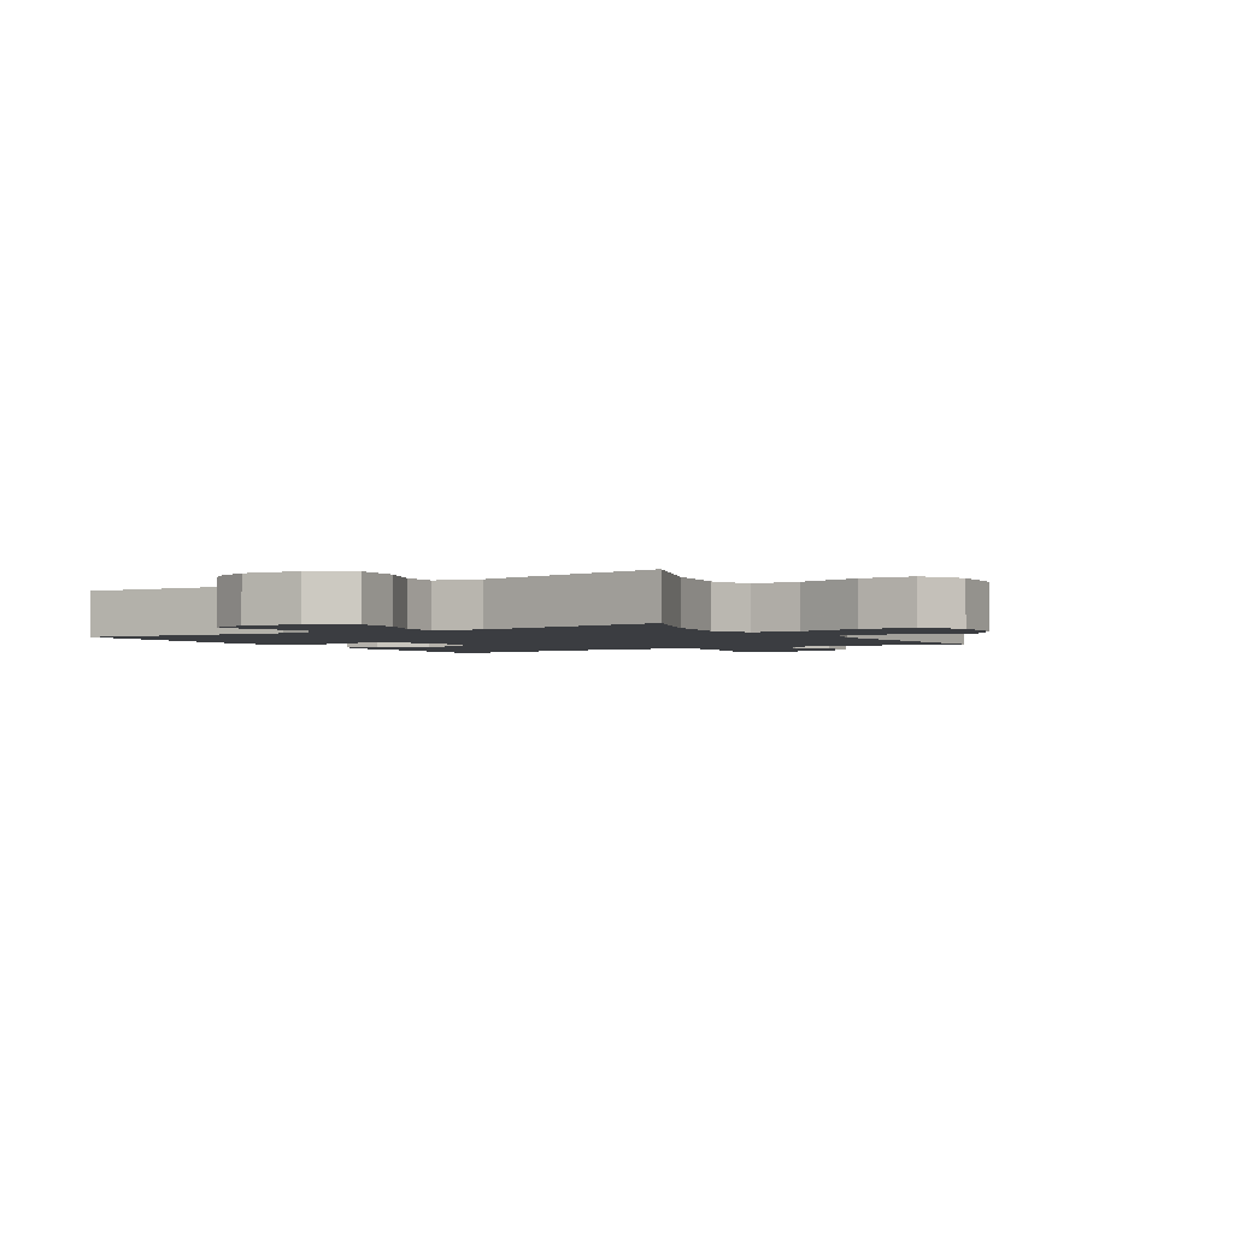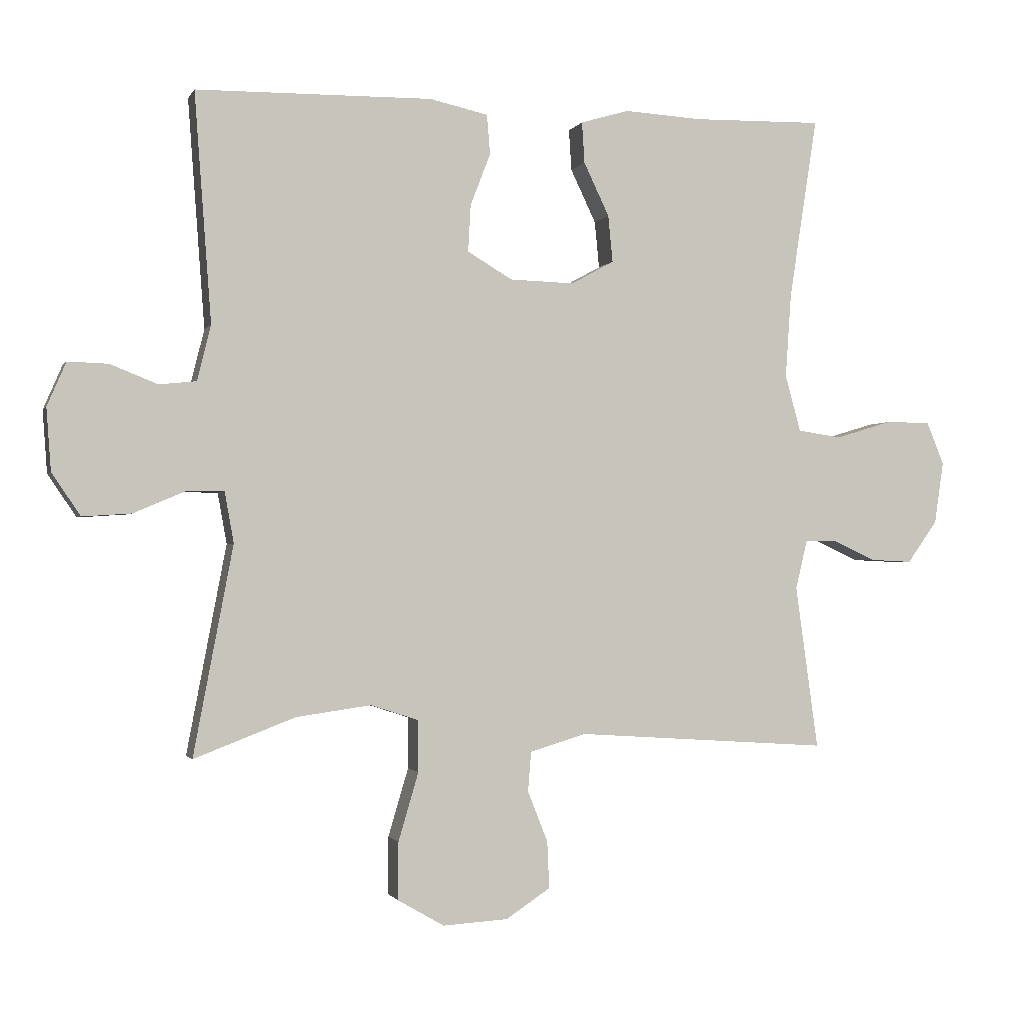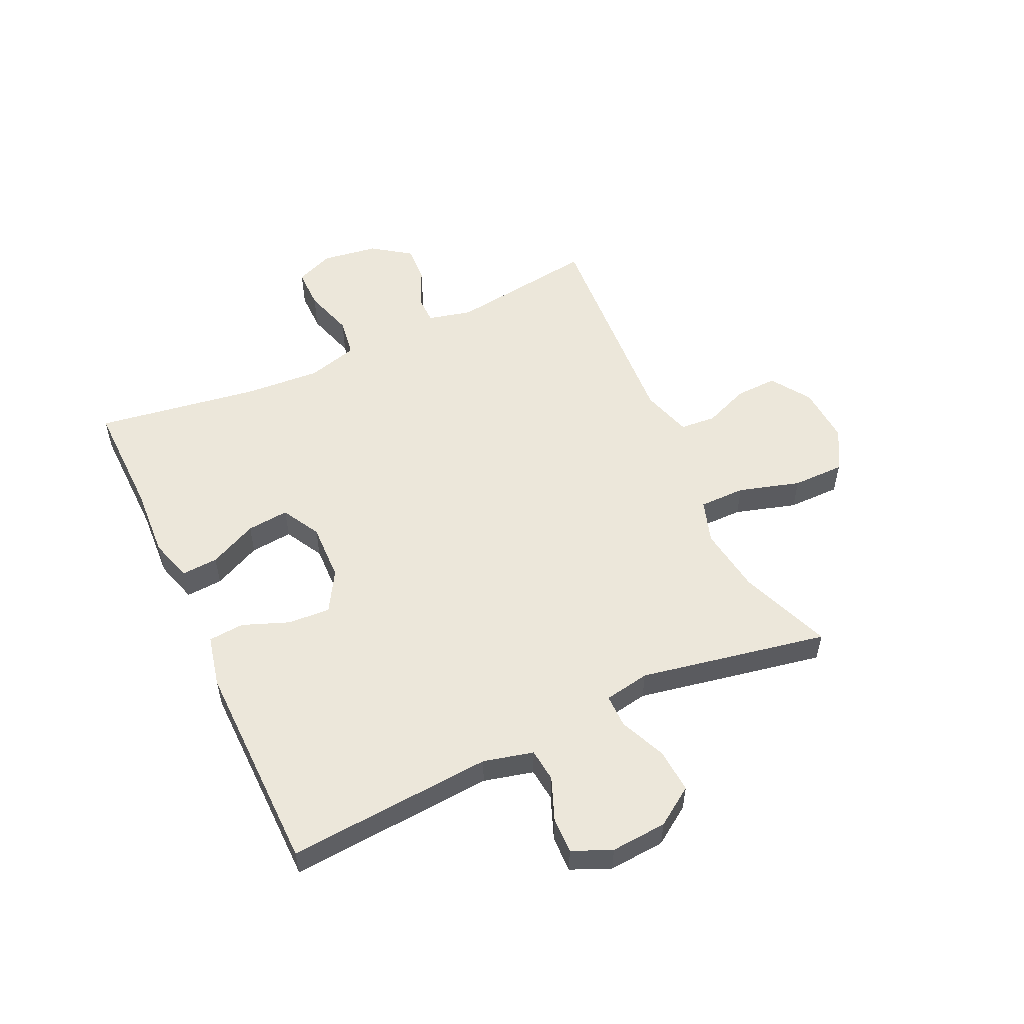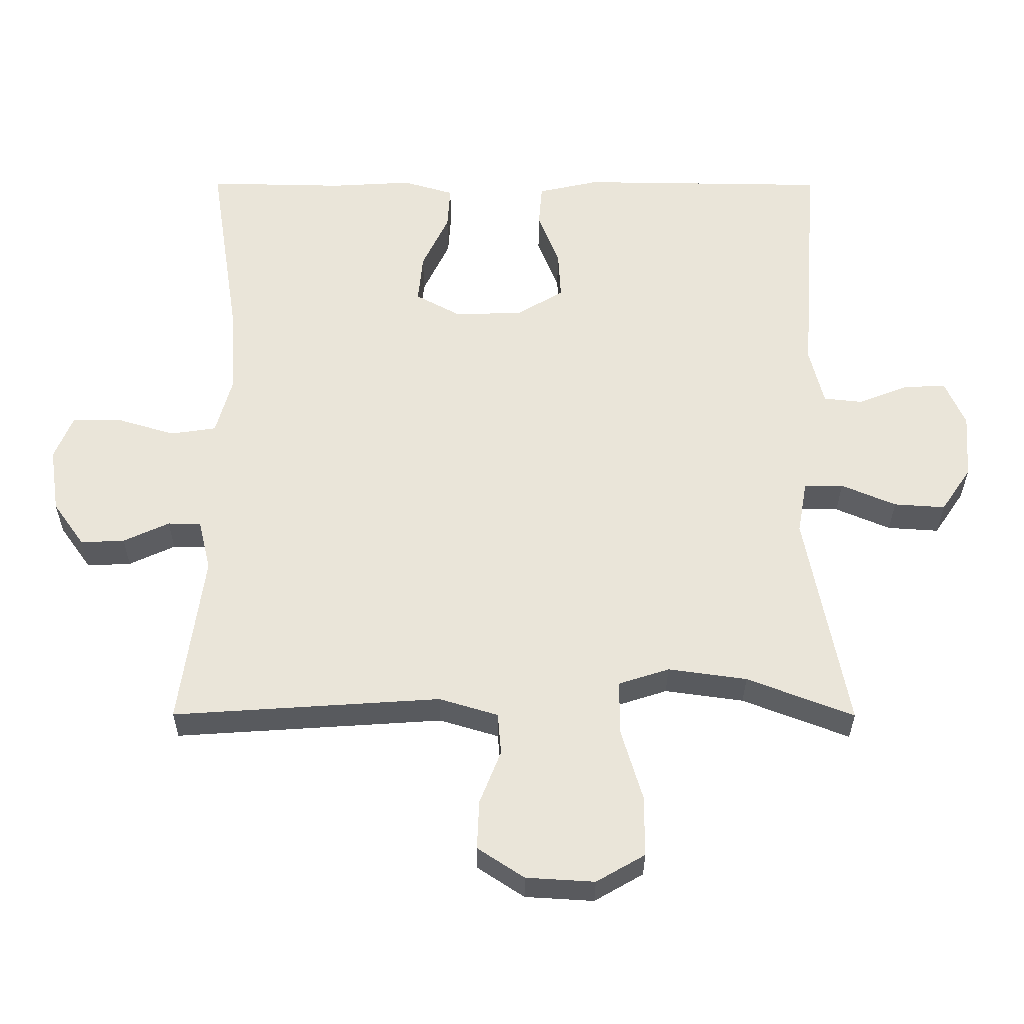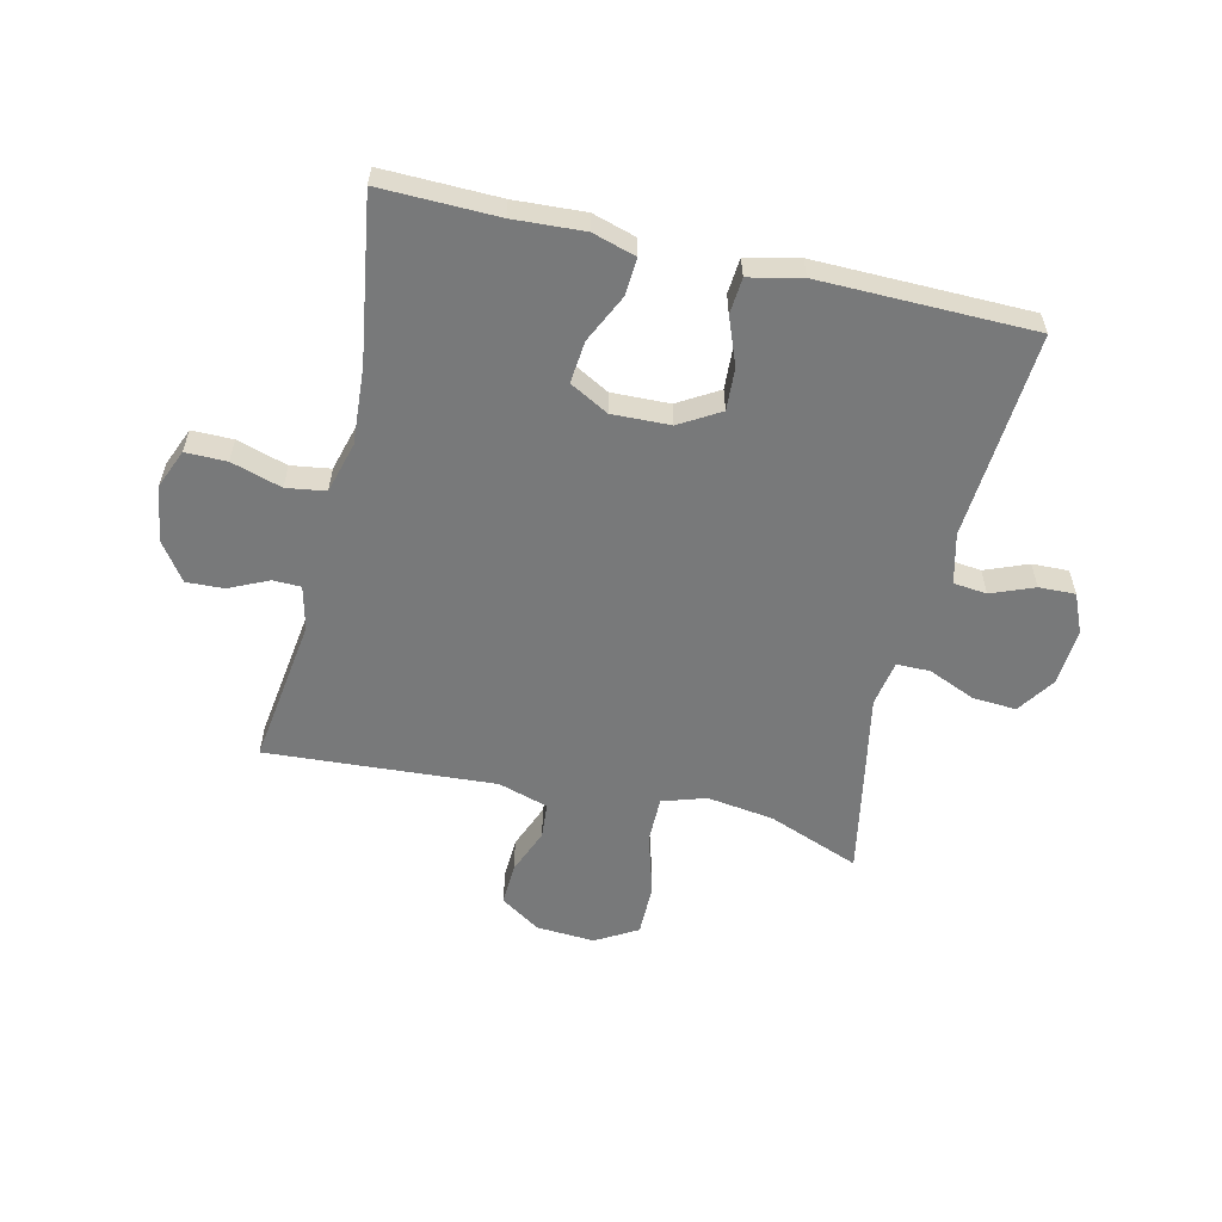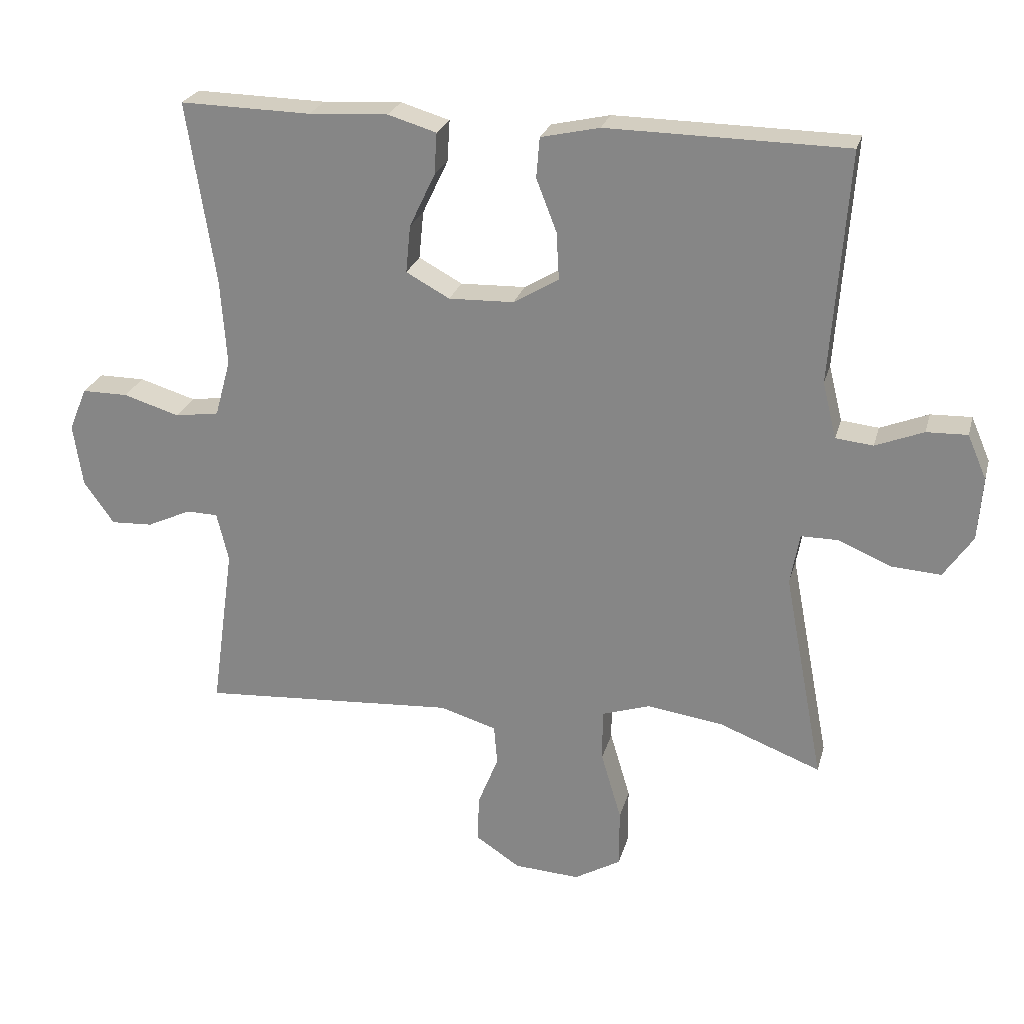
<metadata>
{"format":"obj","ext":"obj","renderer":"f3d","projection":"perspective","resolution":1024,"background":"white","views":[{"elev":-2.5,"azim":121.2,"up":"+Y"},{"elev":-1.3,"azim":164.4,"up":"+Z"},{"elev":54.0,"azim":65.0,"up":"+Y"},{"elev":-31.7,"azim":-0.2,"up":"+Z"},{"elev":-57.7,"azim":-13.2,"up":"+Y"},{"elev":24.7,"azim":14.3,"up":"+Z"}]}
</metadata>
<code>
v -0.5 0.07 -0.5
v -0.465 0.07 -0.248
v -0.483 0.07 -0.173
v -0.531 0.07 -0.172
v -0.598 0.07 -0.203
v -0.662 0.07 -0.206
v -0.708 0.07 -0.141
v -0.722 0.07 -0.046
v -0.695 0.07 0.02
v -0.625 0.07 0.02
v -0.539 0.07 -0.006
v -0.472 0.07 0.004
v -0.448 0.07 0.091
v -0.457 0.07 0.221
v -0.5 0.07 0.5
v -0.301 0.07 0.496
v -0.181 0.07 0.503
v -0.107 0.07 0.481
v -0.111 0.07 0.418
v -0.15 0.07 0.336
v -0.157 0.07 0.264
v -0.091 0.07 0.228
v 0.008 0.07 0.231
v 0.077 0.07 0.272
v 0.073 0.07 0.344
v 0.042 0.07 0.424
v 0.047 0.07 0.485
v 0.136 0.07 0.505
v 0.5 0.07 0.5
v 0.474 0.07 0.148
v 0.495 0.07 0.063
v 0.552 0.07 0.057
v 0.625 0.07 0.086
v 0.687 0.07 0.088
v 0.716 0.07 0.021
v 0.709 0.07 -0.075
v 0.665 0.07 -0.14
v 0.59 0.07 -0.135
v 0.51 0.07 -0.101
v 0.453 0.07 -0.101
v 0.439 0.07 -0.179
v 0.5 0.07 -0.5
v 0.344 0.07 -0.44
v 0.229 0.07 -0.424
v 0.155 0.07 -0.448
v 0.155 0.07 -0.527
v 0.186 0.07 -0.632
v 0.186 0.07 -0.721
v 0.115 0.07 -0.762
v 0.015 0.07 -0.756
v -0.053 0.07 -0.711
v -0.05 0.07 -0.639
v -0.019 0.07 -0.561
v -0.024 0.07 -0.5
v -0.11 0.07 -0.474
v -0.5 0 -0.5
v -0.465 0 -0.248
v -0.483 0 -0.173
v -0.531 0 -0.172
v -0.598 0 -0.203
v -0.662 0 -0.206
v -0.708 0 -0.141
v -0.722 0 -0.046
v -0.695 0 0.02
v -0.625 0 0.02
v -0.539 0 -0.006
v -0.472 0 0.004
v -0.448 0 0.091
v -0.457 0 0.221
v -0.5 0 0.5
v -0.301 0 0.496
v -0.181 0 0.503
v -0.107 0 0.481
v -0.111 0 0.418
v -0.15 0 0.336
v -0.157 0 0.264
v -0.091 0 0.228
v 0.008 0 0.231
v 0.077 0 0.272
v 0.073 0 0.344
v 0.042 0 0.424
v 0.047 0 0.485
v 0.136 0 0.505
v 0.5 0 0.5
v 0.474 0 0.148
v 0.495 0 0.063
v 0.552 0 0.057
v 0.625 0 0.086
v 0.687 0 0.088
v 0.716 0 0.021
v 0.709 0 -0.075
v 0.665 0 -0.14
v 0.59 0 -0.135
v 0.51 0 -0.101
v 0.453 0 -0.101
v 0.439 0 -0.179
v 0.5 0 -0.5
v 0.344 0 -0.44
v 0.229 0 -0.424
v 0.155 0 -0.448
v 0.155 0 -0.527
v 0.186 0 -0.632
v 0.186 0 -0.721
v 0.115 0 -0.762
v 0.015 0 -0.756
v -0.053 0 -0.711
v -0.05 0 -0.639
v -0.019 0 -0.561
v -0.024 0 -0.5
v -0.11 0 -0.474
f 51 52 53
f 50 51 53
f 49 50 53
f 48 49 53
f 47 48 53
f 46 47 53
f 45 46 53 54
f 44 45 54 55
f 41 42 43
f 40 41 43 44
f 37 38 39
f 36 37 39
f 35 36 39
f 34 35 39
f 33 34 39
f 32 33 39
f 31 32 39 40
f 55 1 2
f 44 55 2
f 40 44 2
f 31 40 2
f 30 31 2
f 28 29 30
f 27 28 30
f 26 27 30
f 25 26 30
f 18 19 20
f 17 18 20
f 16 17 20
f 16 20 21
f 15 16 21
f 14 15 21
f 13 14 21 22
f 9 10 11
f 8 9 11
f 7 8 11
f 6 7 11
f 5 6 11
f 4 5 11
f 3 4 11 12
f 13 22 23
f 12 13 23
f 3 12 23
f 2 3 23
f 30 2 23 24
f 24 25 30
f 108 107 106
f 108 106 105
f 108 105 104
f 108 104 103
f 108 103 102
f 108 102 101
f 109 108 101 100
f 110 109 100 99
f 98 97 96
f 99 98 96 95
f 94 93 92
f 94 92 91
f 94 91 90
f 94 90 89
f 94 89 88
f 94 88 87
f 95 94 87 86
f 57 56 110
f 57 110 99
f 57 99 95
f 57 95 86
f 57 86 85
f 85 84 83
f 85 83 82
f 85 82 81
f 85 81 80
f 75 74 73
f 75 73 72
f 75 72 71
f 76 75 71
f 76 71 70
f 76 70 69
f 77 76 69 68
f 66 65 64
f 66 64 63
f 66 63 62
f 66 62 61
f 66 61 60
f 66 60 59
f 67 66 59 58
f 78 77 68
f 78 68 67
f 78 67 58
f 78 58 57
f 79 78 57 85
f 85 80 79
f 1 56 57 2
f 2 57 58 3
f 3 58 59 4
f 4 59 60 5
f 5 60 61 6
f 6 61 62 7
f 7 62 63 8
f 8 63 64 9
f 9 64 65 10
f 10 65 66 11
f 11 66 67 12
f 12 67 68 13
f 13 68 69 14
f 14 69 70 15
f 15 70 71 16
f 16 71 72 17
f 17 72 73 18
f 18 73 74 19
f 19 74 75 20
f 20 75 76 21
f 21 76 77 22
f 22 77 78 23
f 23 78 79 24
f 24 79 80 25
f 25 80 81 26
f 26 81 82 27
f 27 82 83 28
f 28 83 84 29
f 29 84 85 30
f 30 85 86 31
f 31 86 87 32
f 32 87 88 33
f 33 88 89 34
f 34 89 90 35
f 35 90 91 36
f 36 91 92 37
f 37 92 93 38
f 38 93 94 39
f 39 94 95 40
f 40 95 96 41
f 41 96 97 42
f 42 97 98 43
f 43 98 99 44
f 44 99 100 45
f 45 100 101 46
f 46 101 102 47
f 47 102 103 48
f 48 103 104 49
f 49 104 105 50
f 50 105 106 51
f 51 106 107 52
f 52 107 108 53
f 53 108 109 54
f 54 109 110 55
f 55 110 56 1

</code>
